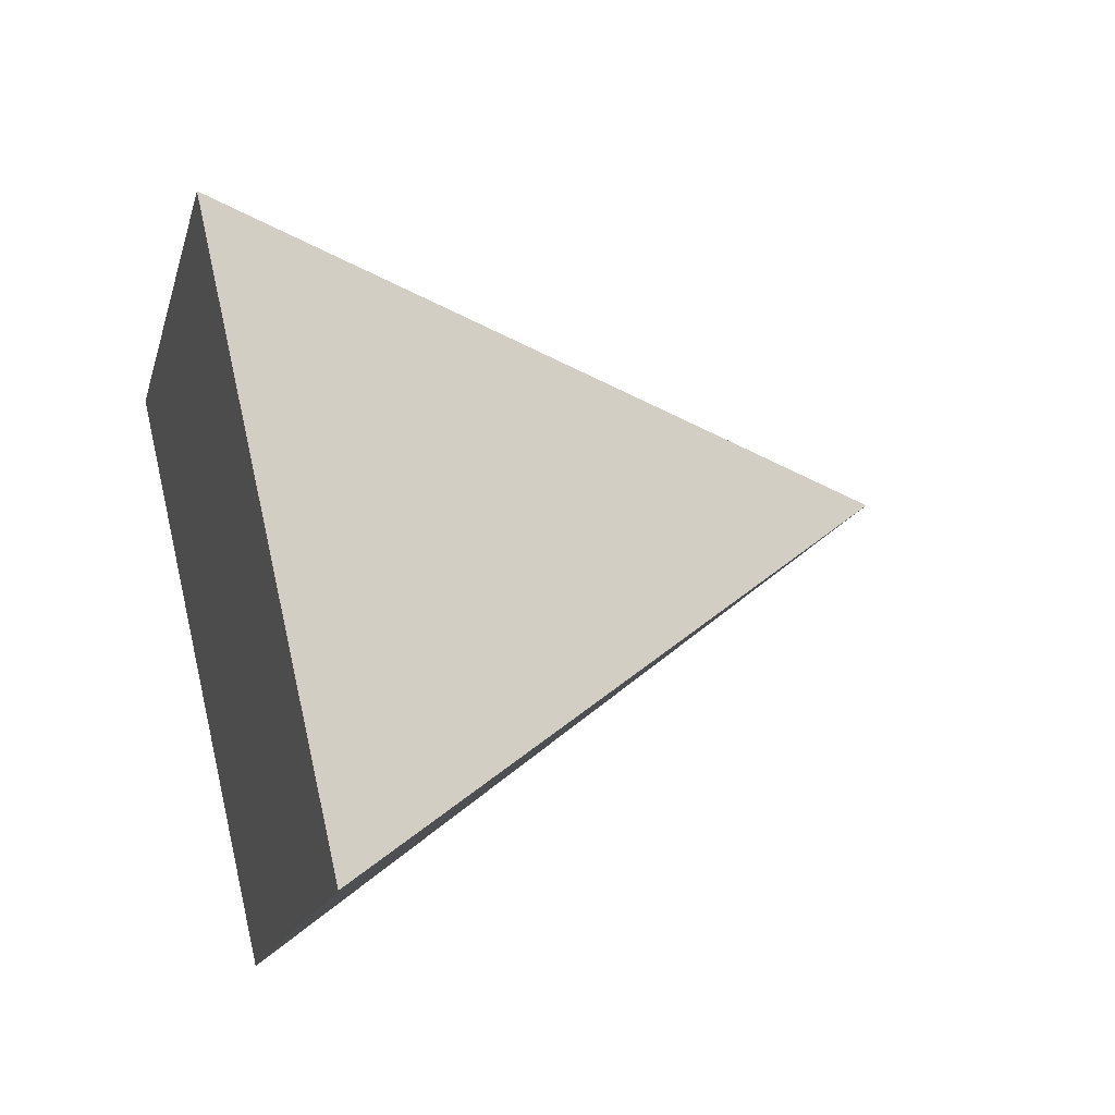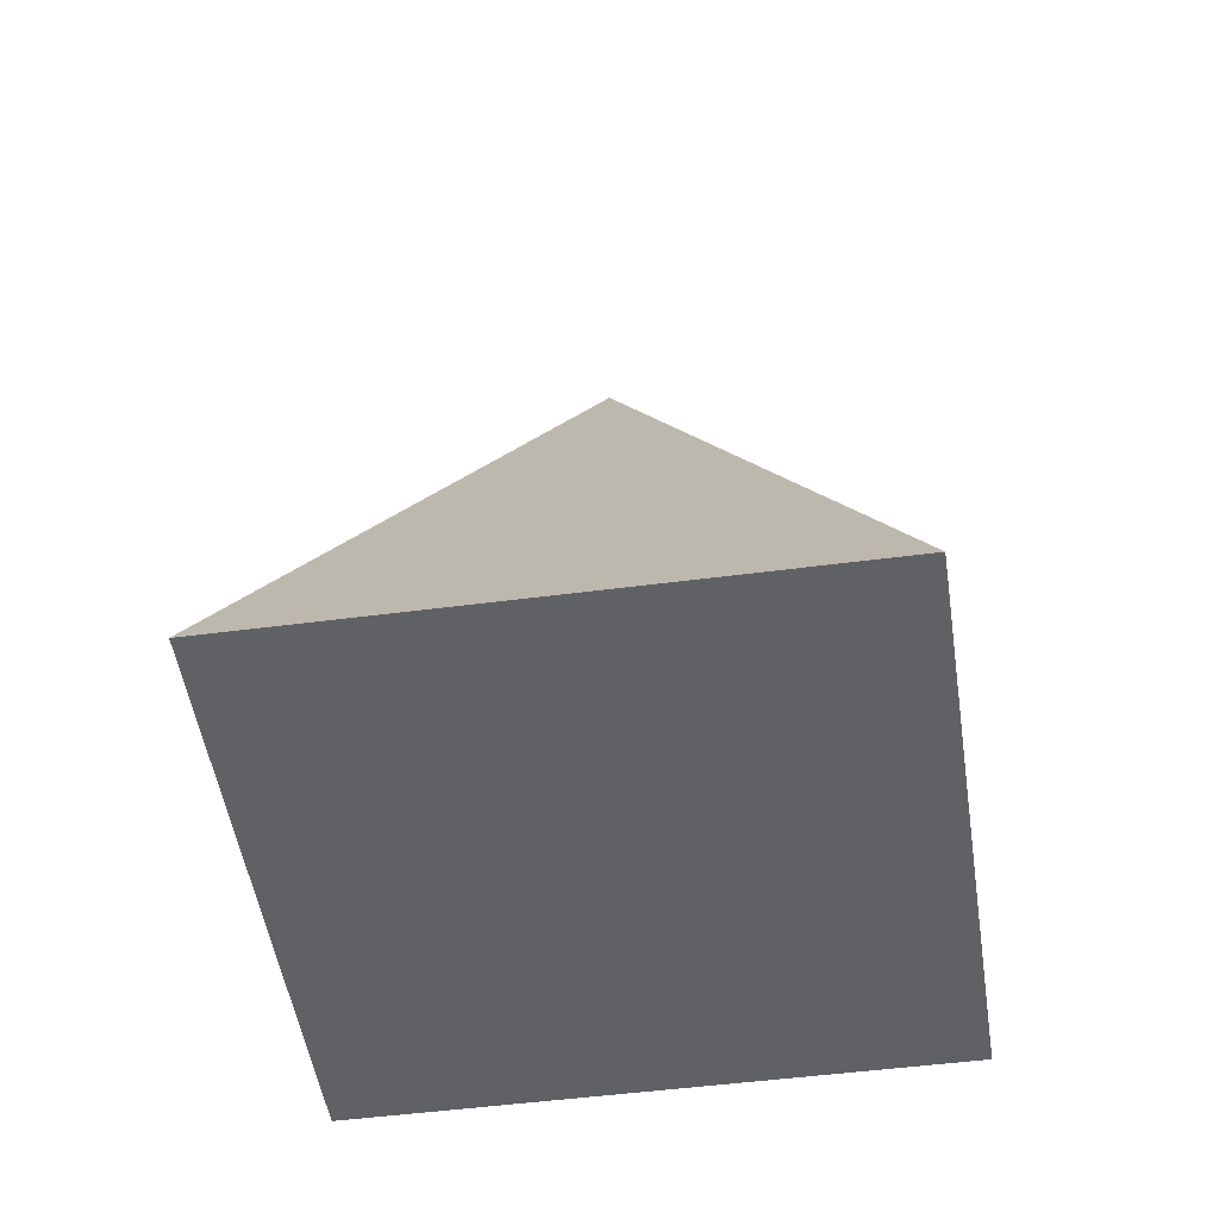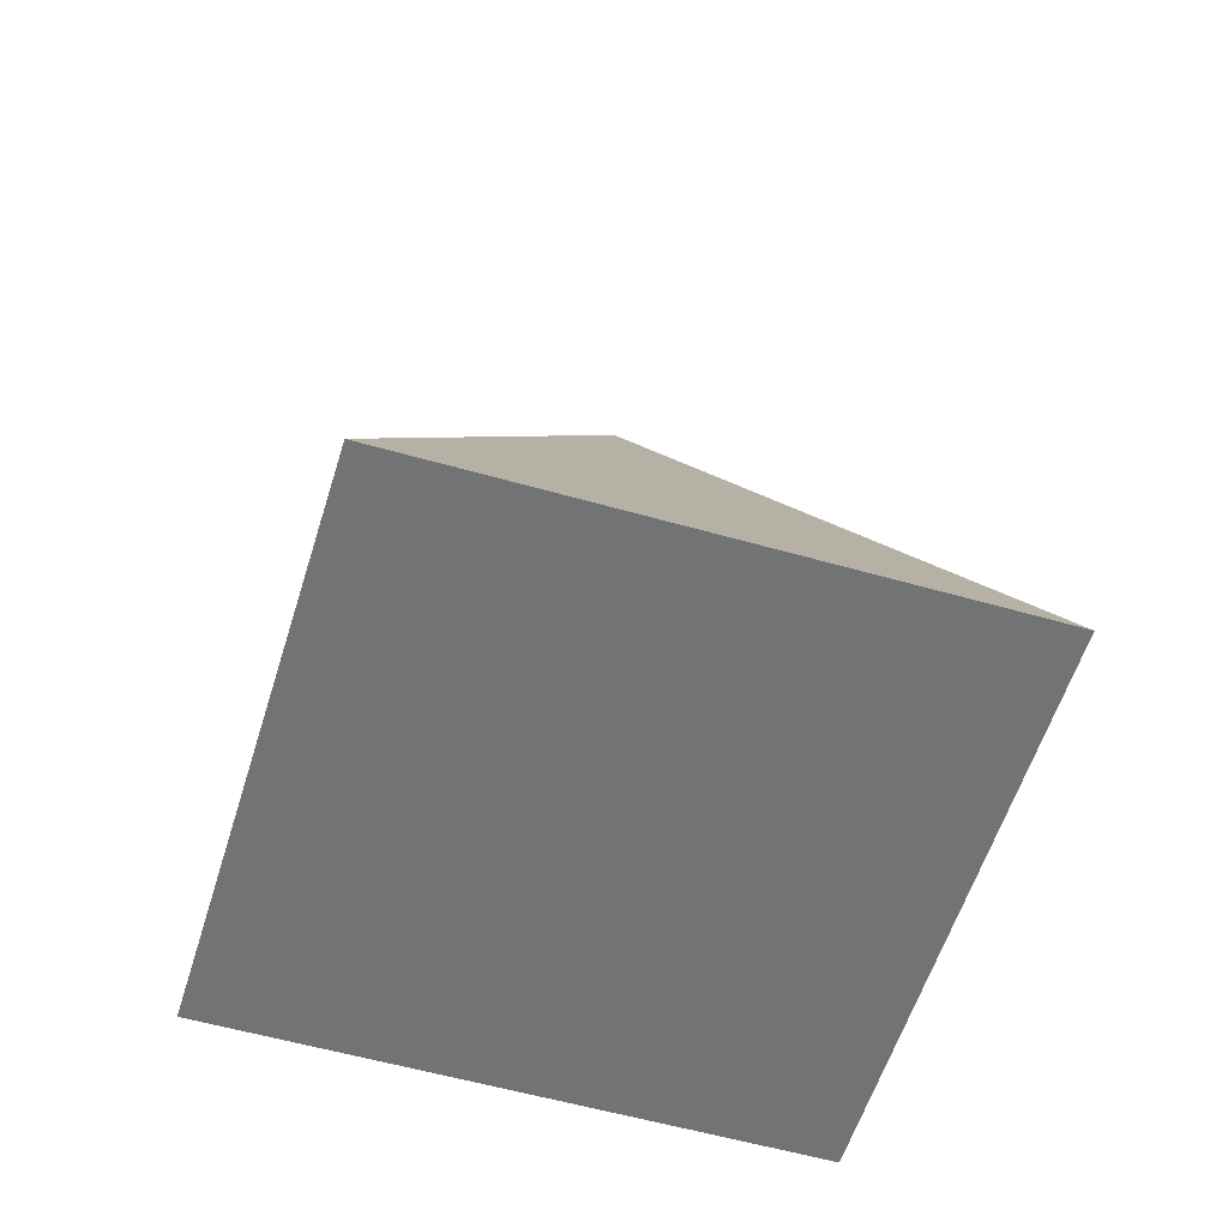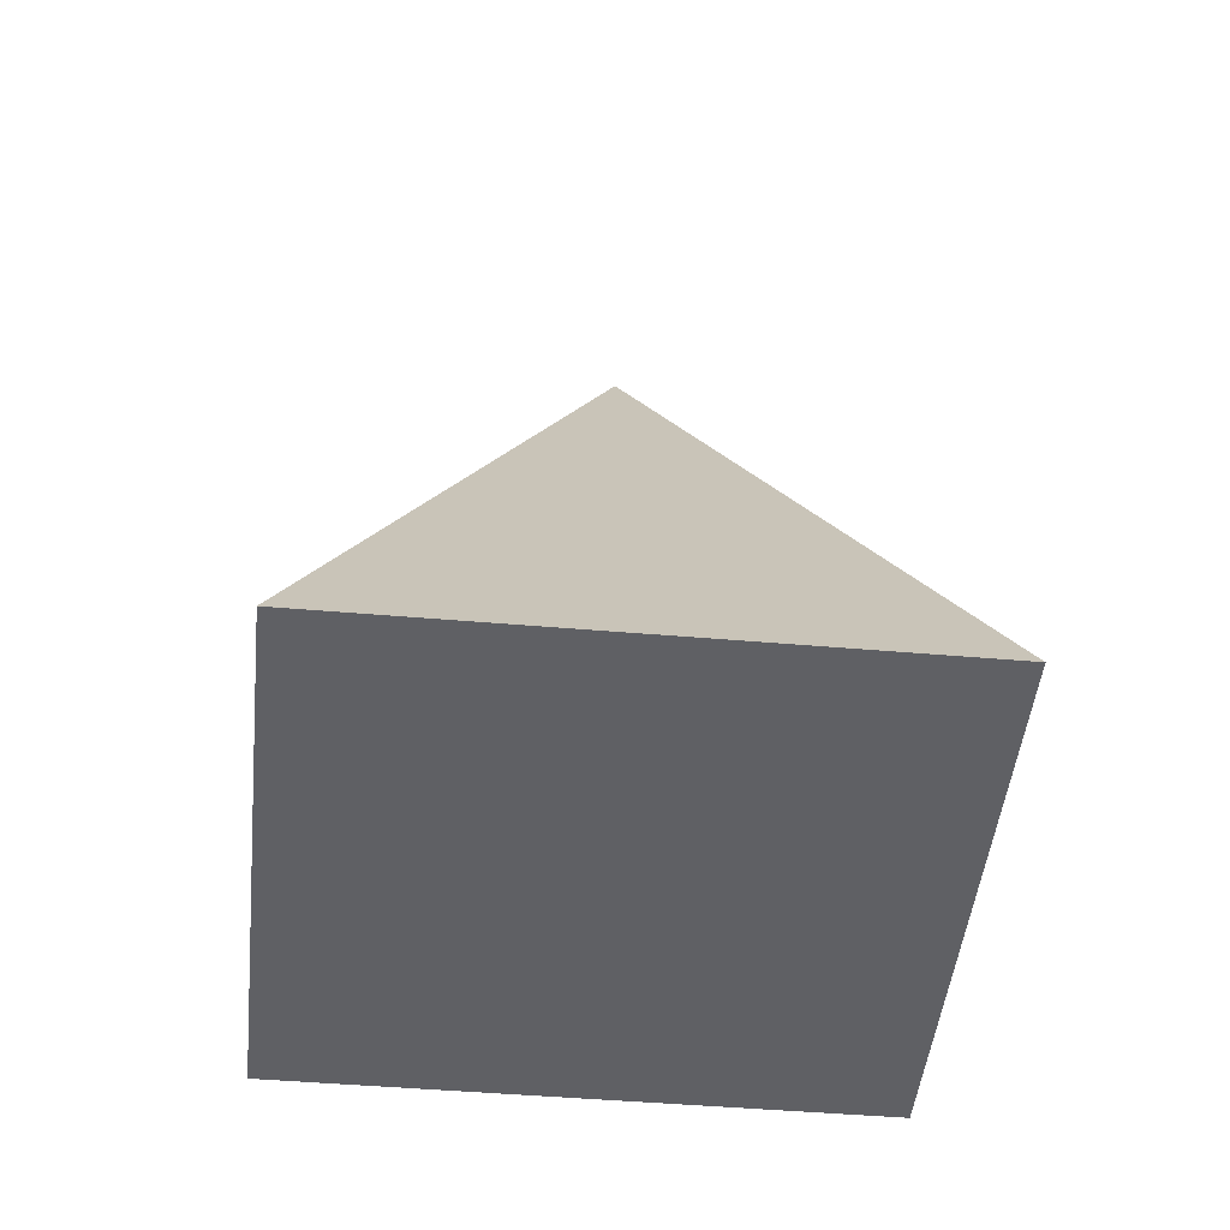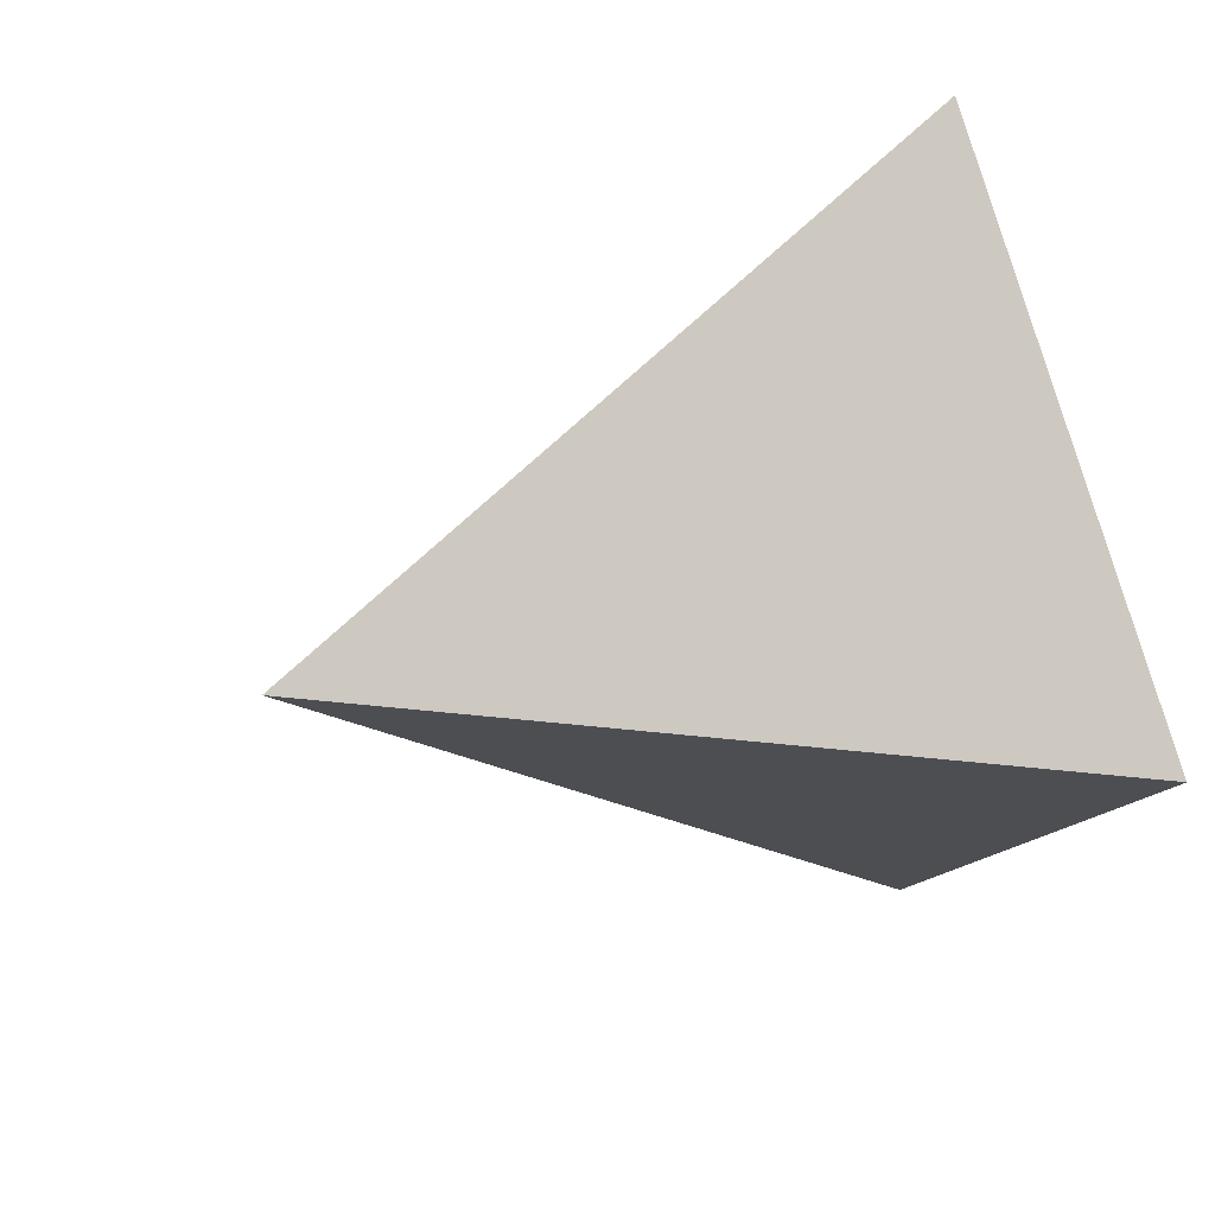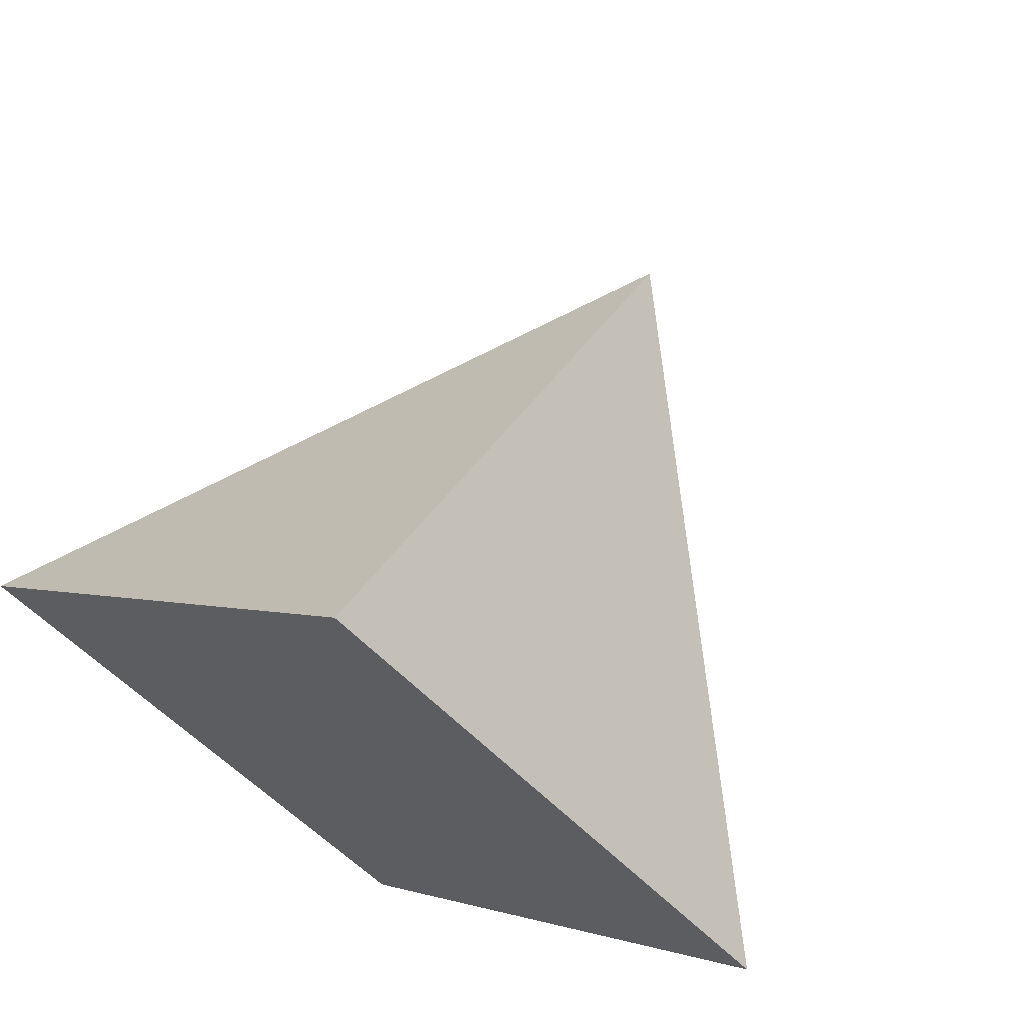
<metadata>
{"format":"obj","ext":"obj","renderer":"f3d","projection":"perspective","resolution":1024,"background":"white","views":[{"elev":32.1,"azim":72.4,"up":"+Z"},{"elev":-48.4,"azim":-126.6,"up":"+Y"},{"elev":-55.8,"azim":-151.8,"up":"+Y"},{"elev":-44.9,"azim":39.2,"up":"+Y"},{"elev":33.7,"azim":-114.6,"up":"+Z"},{"elev":66.5,"azim":27.9,"up":"+Z"}]}
</metadata>
<code>
o Cone.002_Cone.003
v 0 0.003249 -2.001
v 2 0.003249 -0.001403
v -0 0.003249 1.999
v -2 0.003249 -0.001403
v 0 3.003 -0.001403
f 1 5 2
f 2 5 3
f 1 2 3 4
f 3 5 4
f 4 5 1

</code>
